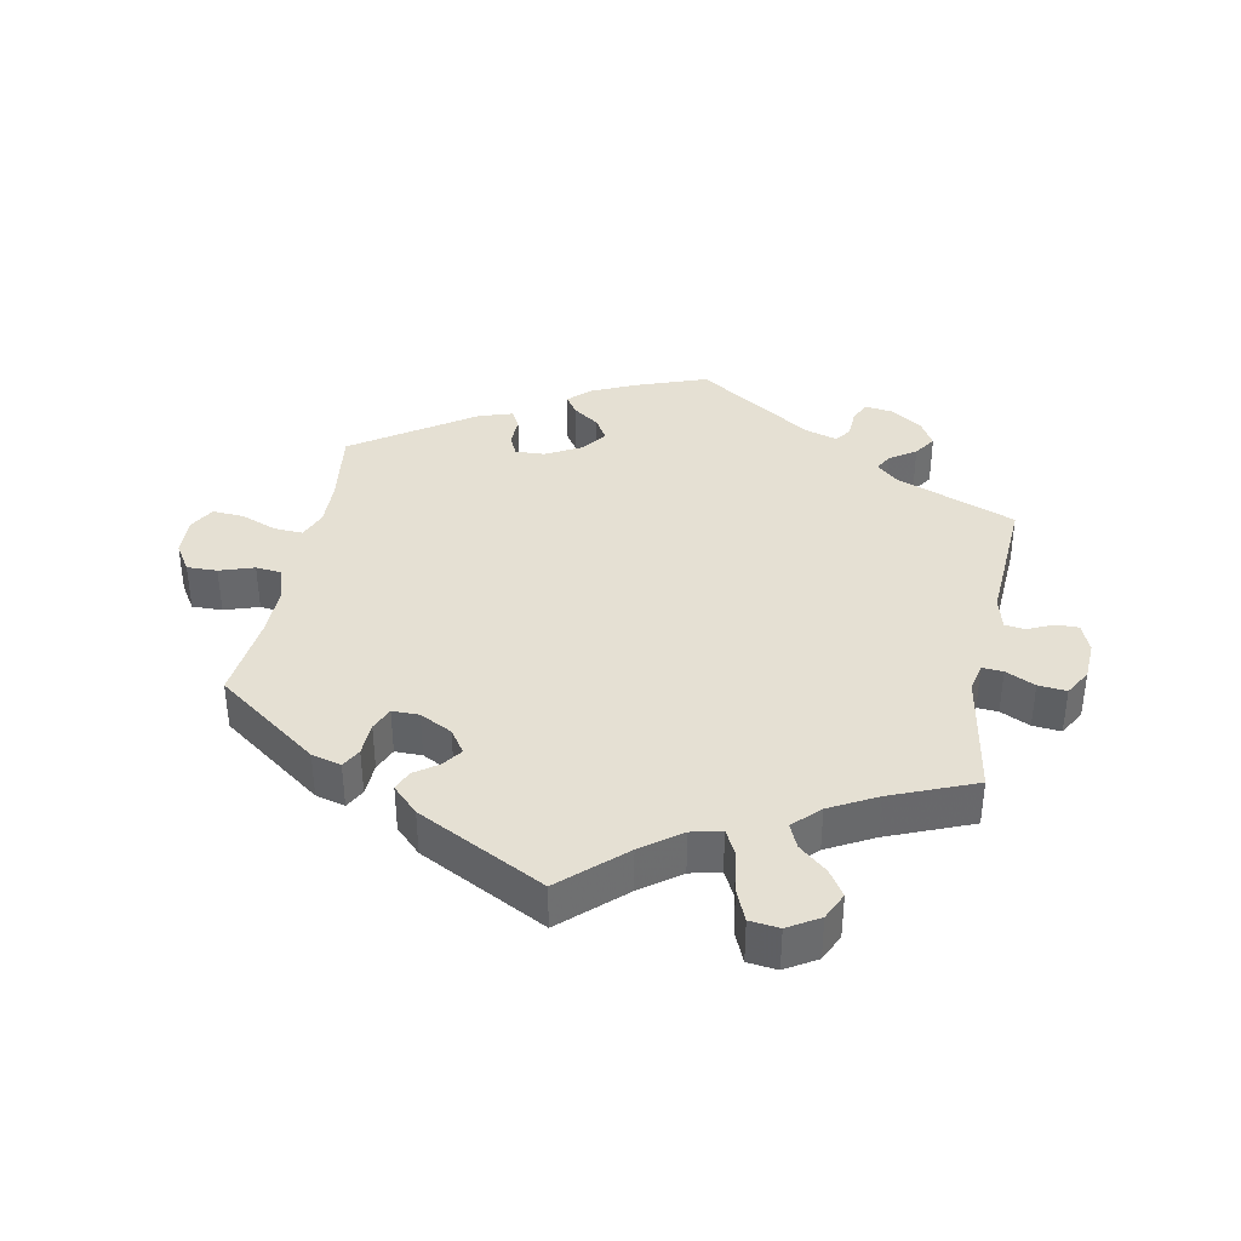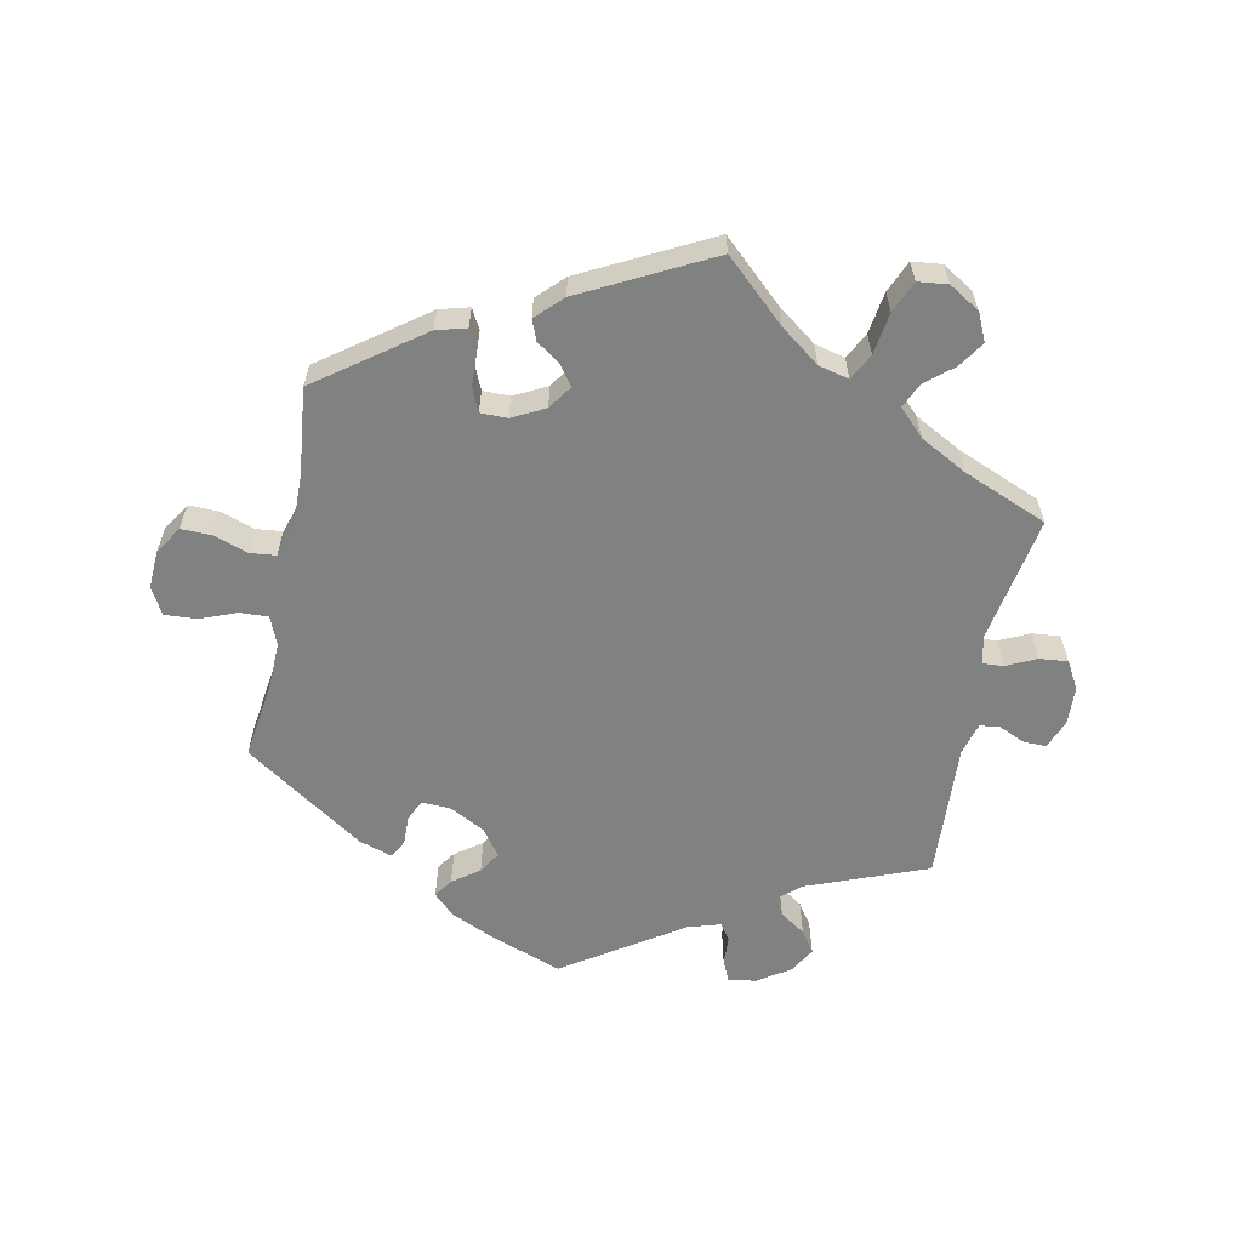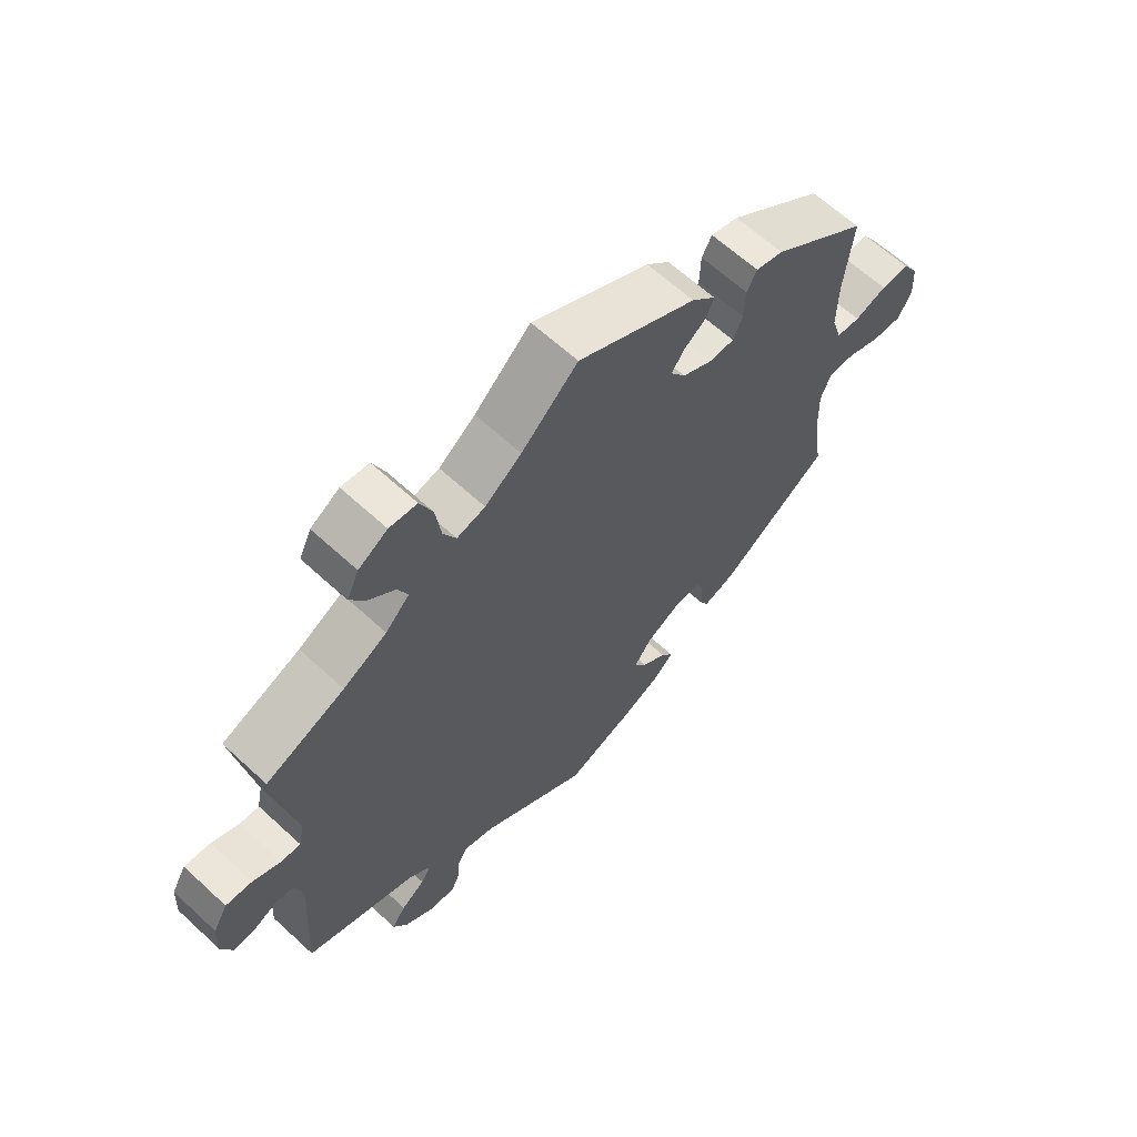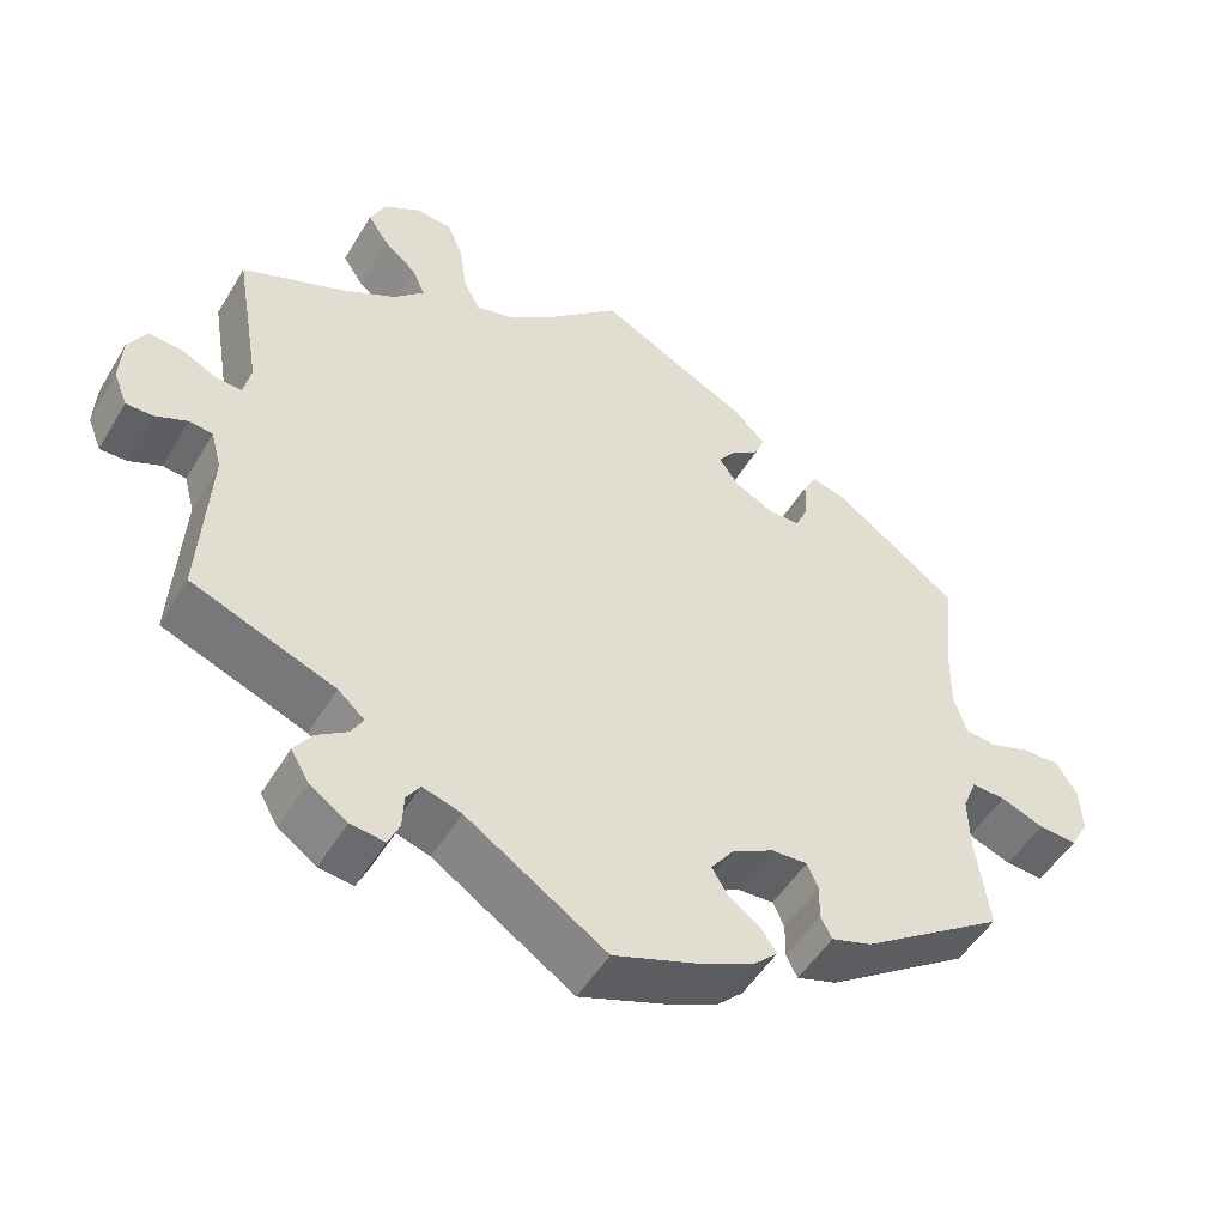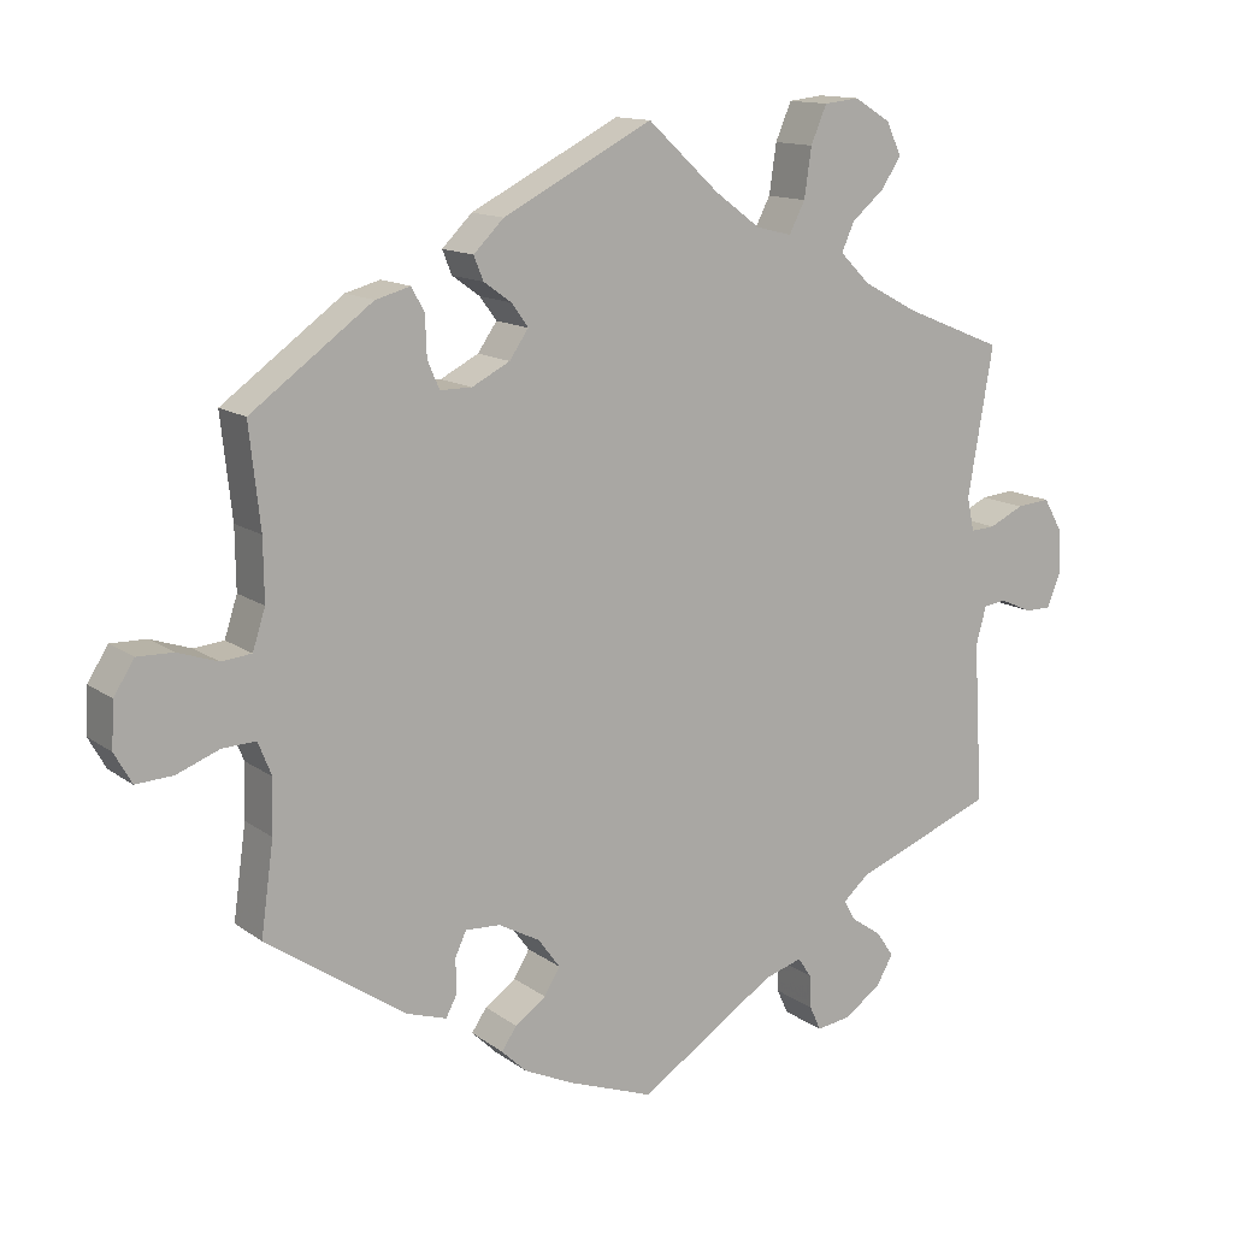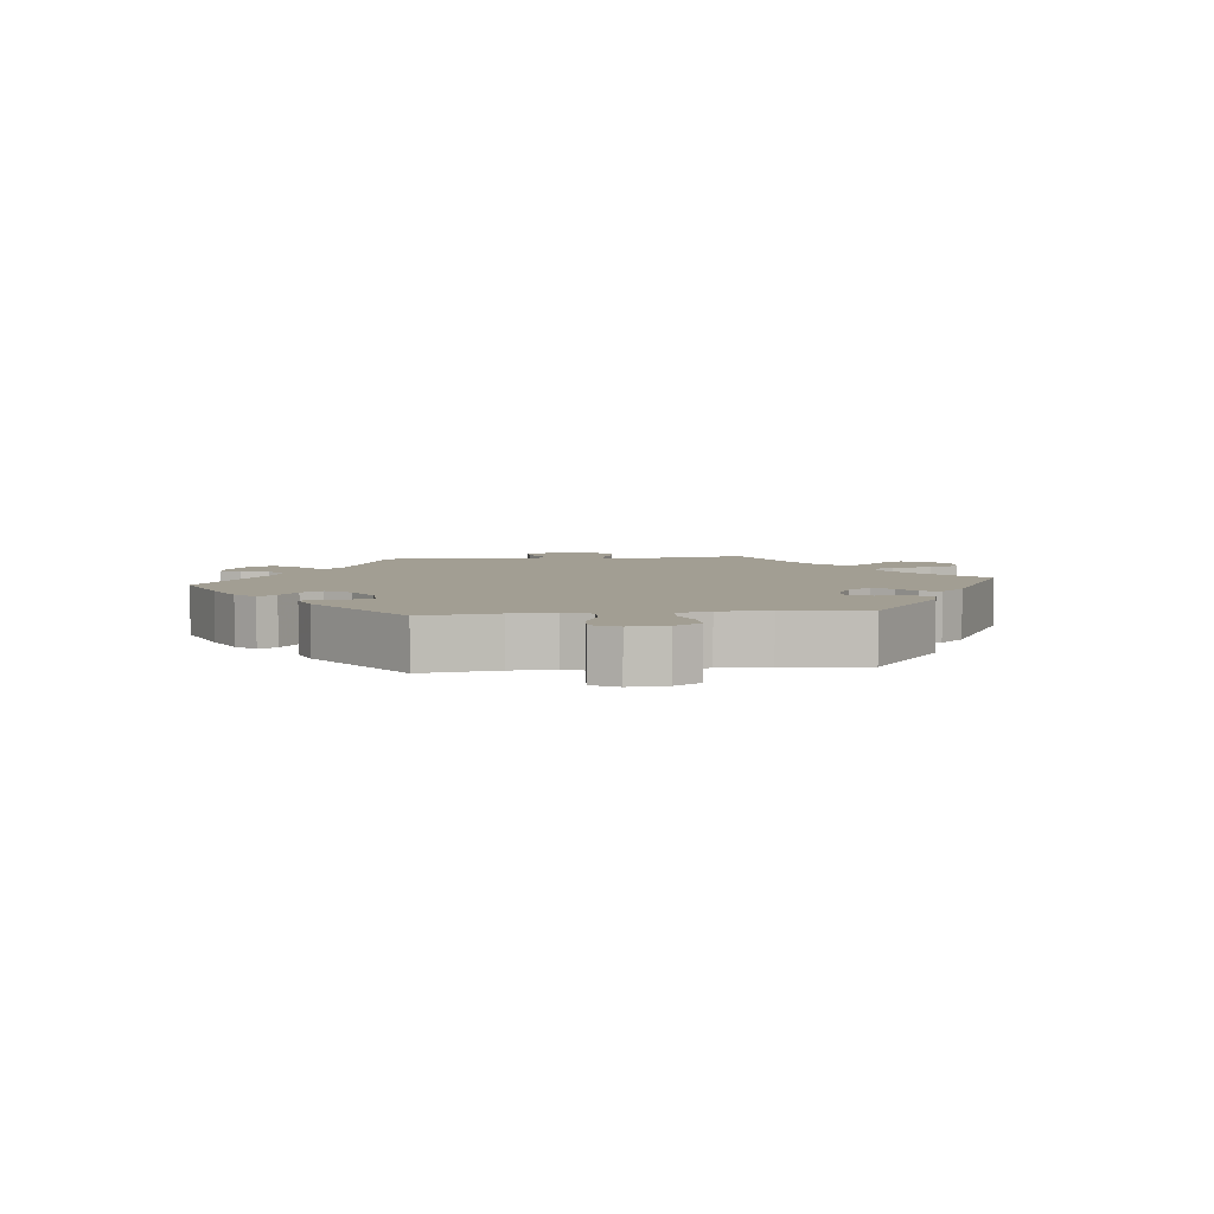
<metadata>
{"format":"obj","ext":"obj","renderer":"f3d","projection":"perspective","resolution":1024,"background":"white","views":[{"elev":37.9,"azim":11.0,"up":"+Y"},{"elev":-60.3,"azim":-11.5,"up":"+Y"},{"elev":63.3,"azim":133.0,"up":"+Z"},{"elev":-50.2,"azim":150.0,"up":"+Z"},{"elev":13.2,"azim":-32.4,"up":"+Z"},{"elev":5.1,"azim":-96.7,"up":"+Y"}]}
</metadata>
<code>
v 0.469 0.07 0.103
v 0.478 0.07 0.061
v 0.509 0.07 0.063
v 0.553 0.07 0.084
v 0.595 0.07 0.088
v 0.618 0.07 0.048
v 0.621 0.07 -0.01
v 0.604 0.07 -0.052
v 0.571 0.07 -0.052
v 0.531 0.07 -0.034
v 0.502 0.07 -0.038
v 0.489 0.07 -0.086
v 0.501 0.07 -0.289
v 0.324 0.07 -0.358
v 0.291 0.07 -0.387
v 0.306 0.07 -0.413
v 0.344 0.07 -0.439
v 0.366 0.07 -0.471
v 0.344 0.07 -0.509
v 0.297 0.07 -0.541
v 0.255 0.07 -0.547
v 0.241 0.07 -0.516
v 0.239 0.07 -0.474
v 0.222 0.07 -0.449
v 0.174 0.07 -0.464
v 0.001 0.07 -0.578
v -0.107 0.07 -0.539
v -0.17 0.07 -0.51
v -0.201 0.07 -0.48
v -0.182 0.07 -0.452
v -0.143 0.07 -0.424
v -0.123 0.07 -0.391
v -0.151 0.07 -0.353
v -0.203 0.07 -0.325
v -0.247 0.07 -0.323
v -0.261 0.07 -0.354
v -0.26 0.07 -0.397
v -0.274 0.07 -0.424
v -0.324 0.07 -0.408
v -0.501 0.07 -0.288
v -0.485 0.07 -0.172
v -0.483 0.07 -0.104
v -0.5 0.07 -0.062
v -0.542 0.07 -0.064
v -0.596 0.07 -0.085
v -0.643 0.07 -0.088
v -0.665 0.07 -0.049
v -0.662 0.07 0.008
v -0.636 0.07 0.049
v -0.591 0.07 0.048
v -0.54 0.07 0.031
v -0.502 0.07 0.035
v -0.486 0.07 0.085
v -0.487 0.07 0.162
v -0.501 0.07 0.289
v -0.348 0.07 0.401
v -0.304 0.07 0.413
v -0.288 0.07 0.383
v -0.286 0.07 0.333
v -0.271 0.07 0.298
v -0.231 0.07 0.298
v -0.183 0.07 0.323
v -0.159 0.07 0.358
v -0.18 0.07 0.387
v -0.215 0.07 0.412
v -0.227 0.07 0.442
v -0.189 0.07 0.48
v 0 0.07 0.578
v 0.09 0.07 0.495
v 0.148 0.07 0.452
v 0.193 0.07 0.441
v 0.213 0.07 0.48
v 0.222 0.07 0.542
v 0.242 0.07 0.589
v 0.286 0.07 0.594
v 0.332 0.07 0.566
v 0.351 0.07 0.525
v 0.326 0.07 0.487
v 0.285 0.07 0.452
v 0.269 0.07 0.416
v 0.307 0.07 0.378
v 0.376 0.07 0.341
v 0.501 0.07 0.29
v 0.469 0 0.103
v 0.478 0 0.061
v 0.509 0 0.063
v 0.553 0 0.084
v 0.595 0 0.088
v 0.618 0 0.048
v 0.621 0 -0.01
v 0.604 0 -0.052
v 0.571 0 -0.052
v 0.531 0 -0.034
v 0.502 0 -0.038
v 0.489 0 -0.086
v 0.501 0 -0.289
v 0.324 0 -0.358
v 0.291 0 -0.387
v 0.306 0 -0.413
v 0.344 0 -0.439
v 0.366 0 -0.471
v 0.344 0 -0.509
v 0.297 0 -0.541
v 0.255 0 -0.547
v 0.241 0 -0.516
v 0.239 0 -0.474
v 0.222 0 -0.449
v 0.174 0 -0.464
v 0.001 0 -0.578
v -0.107 0 -0.539
v -0.17 0 -0.51
v -0.201 0 -0.48
v -0.182 0 -0.452
v -0.143 0 -0.424
v -0.123 0 -0.391
v -0.151 0 -0.353
v -0.203 0 -0.325
v -0.247 0 -0.323
v -0.261 0 -0.354
v -0.26 0 -0.397
v -0.274 0 -0.424
v -0.324 0 -0.408
v -0.501 0 -0.288
v -0.485 0 -0.172
v -0.483 0 -0.104
v -0.5 0 -0.062
v -0.542 0 -0.064
v -0.596 0 -0.085
v -0.643 0 -0.088
v -0.665 0 -0.049
v -0.662 0 0.008
v -0.636 0 0.049
v -0.591 0 0.048
v -0.54 0 0.031
v -0.502 0 0.035
v -0.486 0 0.085
v -0.487 0 0.162
v -0.501 0 0.289
v -0.348 0 0.401
v -0.304 0 0.413
v -0.288 0 0.383
v -0.286 0 0.333
v -0.271 0 0.298
v -0.231 0 0.298
v -0.183 0 0.323
v -0.159 0 0.358
v -0.18 0 0.387
v -0.215 0 0.412
v -0.227 0 0.442
v -0.189 0 0.48
v 0 0 0.578
v 0.09 0 0.495
v 0.148 0 0.452
v 0.193 0 0.441
v 0.213 0 0.48
v 0.222 0 0.542
v 0.242 0 0.589
v 0.286 0 0.594
v 0.332 0 0.566
v 0.351 0 0.525
v 0.326 0 0.487
v 0.285 0 0.452
v 0.269 0 0.416
v 0.307 0 0.378
v 0.376 0 0.341
v 0.501 0 0.29
f 82 83 1
f 81 82 1 2
f 80 81 2
f 76 77 78 79
f 76 79 80
f 75 76 80
f 72 73 74 75
f 71 72 75 80
f 70 71 80 2
f 66 67 68 69
f 64 65 66 69
f 63 64 69 70
f 62 63 70 2
f 56 57 58 59
f 54 55 56 59
f 53 54 59 60
f 52 53 60 61
f 48 49 50 51
f 48 51 52
f 47 48 52
f 44 45 46 47
f 43 44 47 52
f 42 43 52 61
f 38 39 40 41
f 36 37 38 41
f 35 36 41 42
f 34 35 42 61
f 28 29 30 31
f 28 31 32
f 25 26 27 28
f 24 25 28 32
f 20 21 22 23
f 20 23 24
f 19 20 24
f 16 17 18 19
f 15 16 19 24
f 12 13 14
f 11 12 14 15
f 7 8 9 10
f 7 10 11
f 6 7 11
f 3 4 5 6
f 2 3 6 11
f 33 34 61 62
f 24 32 33 62
f 15 24 62
f 2 11 15 62
f 84 166 165
f 85 84 165 164
f 85 164 163
f 162 161 160 159
f 163 162 159
f 163 159 158
f 158 157 156 155
f 163 158 155 154
f 85 163 154 153
f 152 151 150 149
f 152 149 148 147
f 153 152 147 146
f 85 153 146 145
f 142 141 140 139
f 142 139 138 137
f 143 142 137 136
f 144 143 136 135
f 134 133 132 131
f 135 134 131
f 135 131 130
f 130 129 128 127
f 135 130 127 126
f 144 135 126 125
f 124 123 122 121
f 124 121 120 119
f 125 124 119 118
f 144 125 118 117
f 114 113 112 111
f 115 114 111
f 111 110 109 108
f 115 111 108 107
f 106 105 104 103
f 107 106 103
f 107 103 102
f 102 101 100 99
f 107 102 99 98
f 97 96 95
f 98 97 95 94
f 93 92 91 90
f 94 93 90
f 94 90 89
f 89 88 87 86
f 94 89 86 85
f 145 144 117 116
f 145 116 115 107
f 145 107 98
f 145 98 94 85
f 1 84 85 2
f 2 85 86 3
f 3 86 87 4
f 4 87 88 5
f 5 88 89 6
f 6 89 90 7
f 7 90 91 8
f 8 91 92 9
f 9 92 93 10
f 10 93 94 11
f 11 94 95 12
f 12 95 96 13
f 13 96 97 14
f 14 97 98 15
f 15 98 99 16
f 16 99 100 17
f 17 100 101 18
f 18 101 102 19
f 19 102 103 20
f 20 103 104 21
f 21 104 105 22
f 22 105 106 23
f 23 106 107 24
f 24 107 108 25
f 25 108 109 26
f 26 109 110 27
f 27 110 111 28
f 28 111 112 29
f 29 112 113 30
f 30 113 114 31
f 31 114 115 32
f 32 115 116 33
f 33 116 117 34
f 34 117 118 35
f 35 118 119 36
f 36 119 120 37
f 37 120 121 38
f 38 121 122 39
f 39 122 123 40
f 40 123 124 41
f 41 124 125 42
f 42 125 126 43
f 43 126 127 44
f 44 127 128 45
f 45 128 129 46
f 46 129 130 47
f 47 130 131 48
f 48 131 132 49
f 49 132 133 50
f 50 133 134 51
f 51 134 135 52
f 52 135 136 53
f 53 136 137 54
f 54 137 138 55
f 55 138 139 56
f 56 139 140 57
f 57 140 141 58
f 58 141 142 59
f 59 142 143 60
f 60 143 144 61
f 61 144 145 62
f 62 145 146 63
f 63 146 147 64
f 64 147 148 65
f 65 148 149 66
f 66 149 150 67
f 67 150 151 68
f 68 151 152 69
f 69 152 153 70
f 70 153 154 71
f 71 154 155 72
f 72 155 156 73
f 73 156 157 74
f 74 157 158 75
f 75 158 159 76
f 76 159 160 77
f 77 160 161 78
f 78 161 162 79
f 79 162 163 80
f 80 163 164 81
f 81 164 165 82
f 82 165 166 83
f 83 166 84 1

</code>
